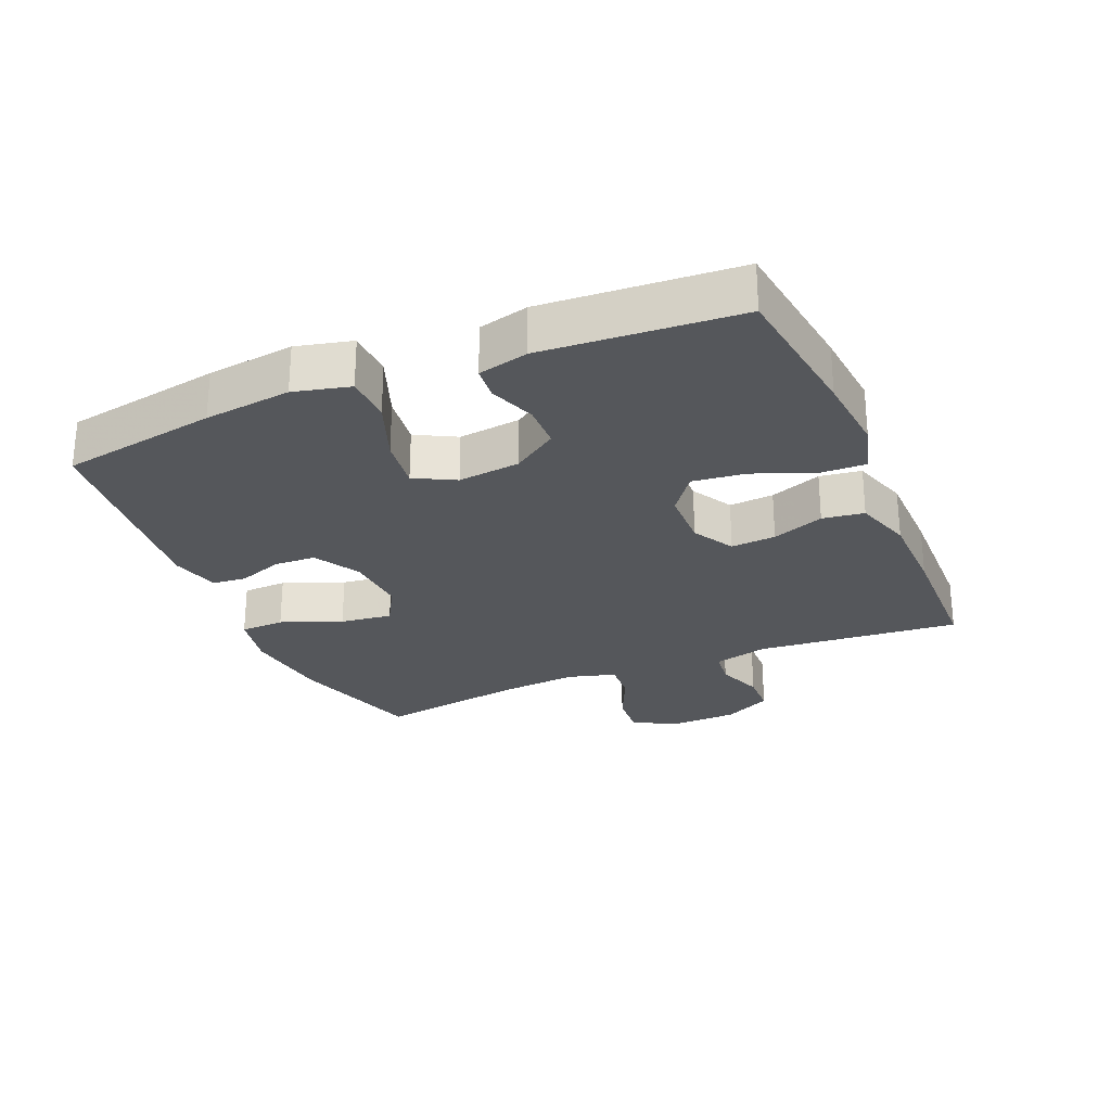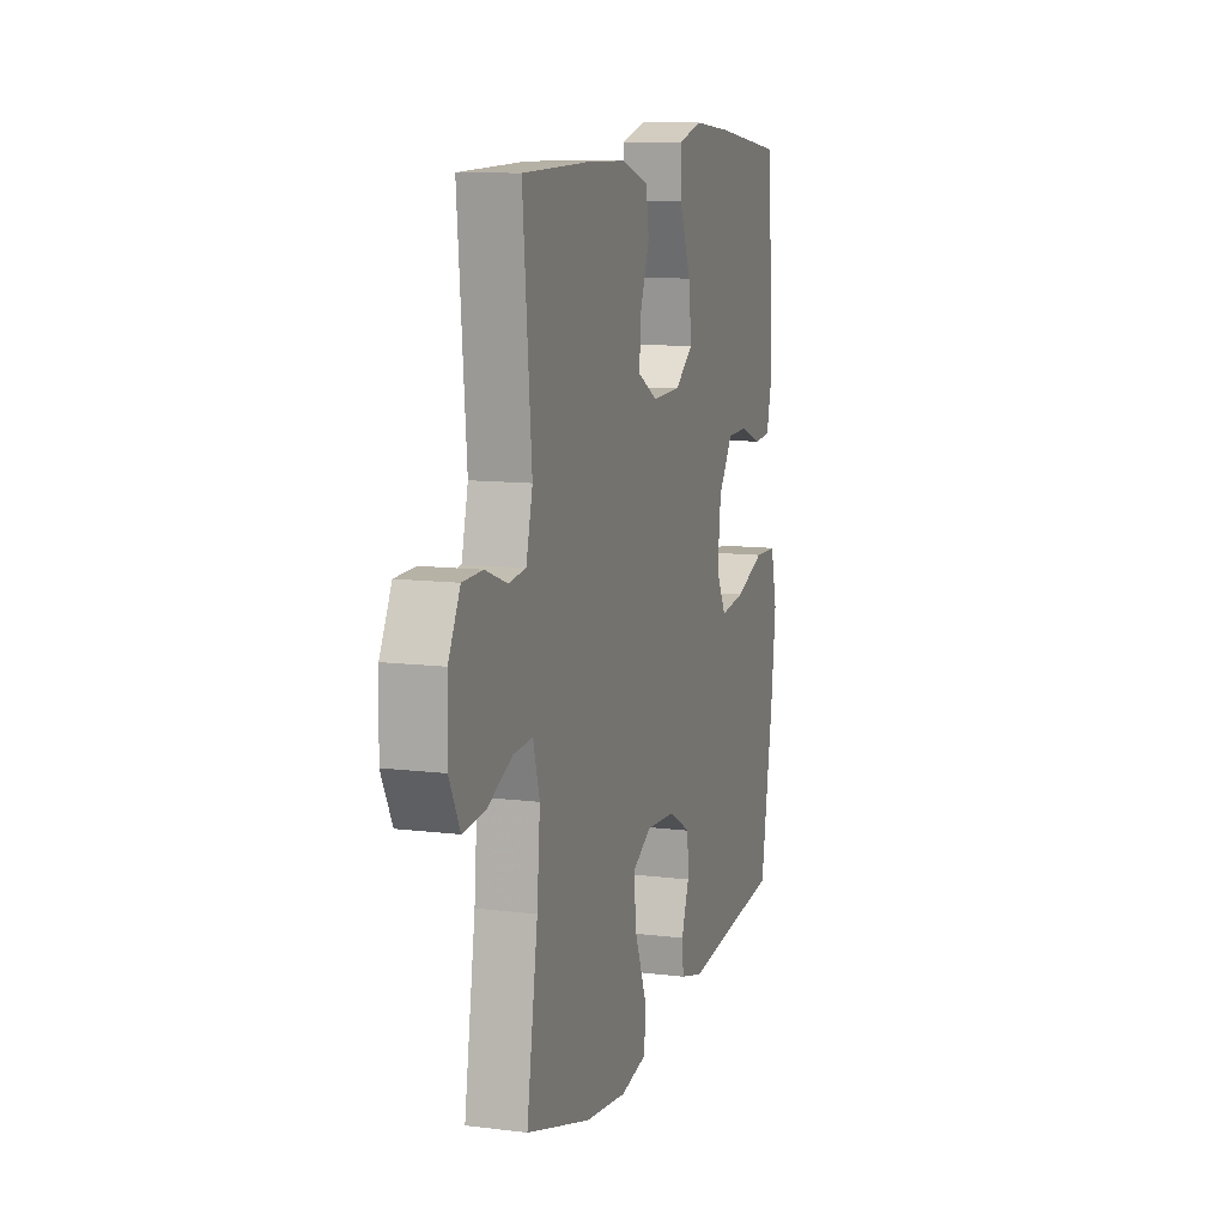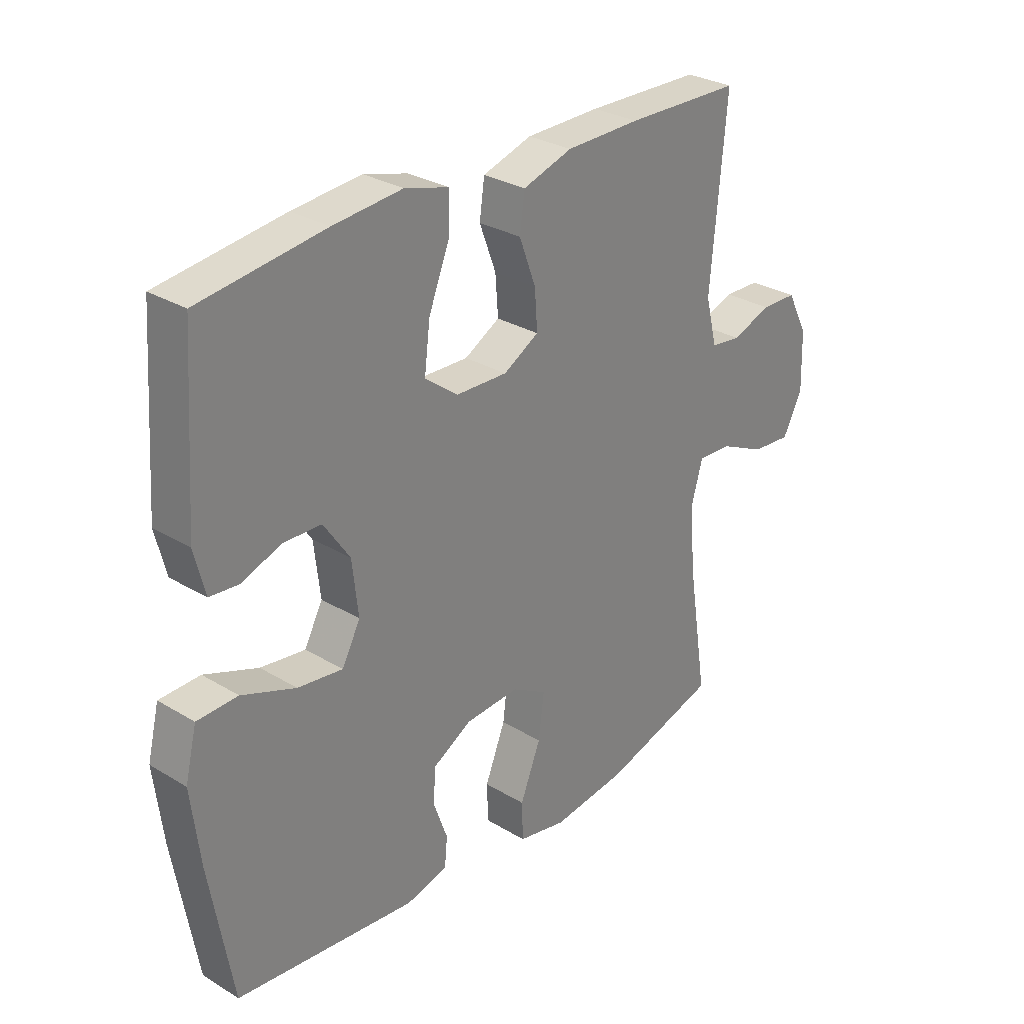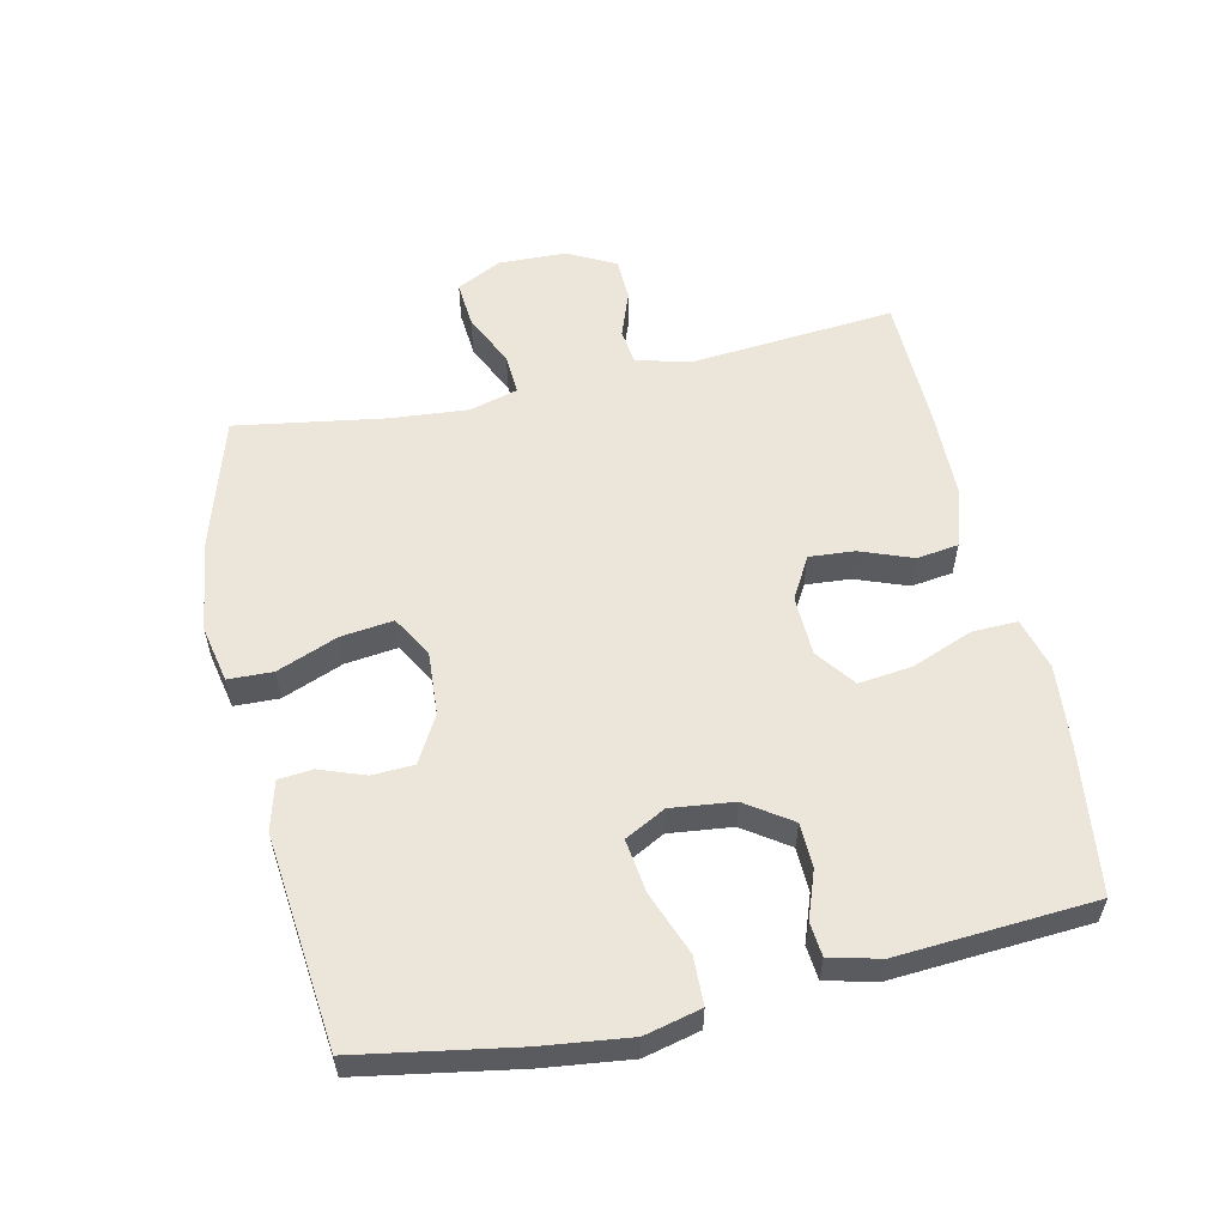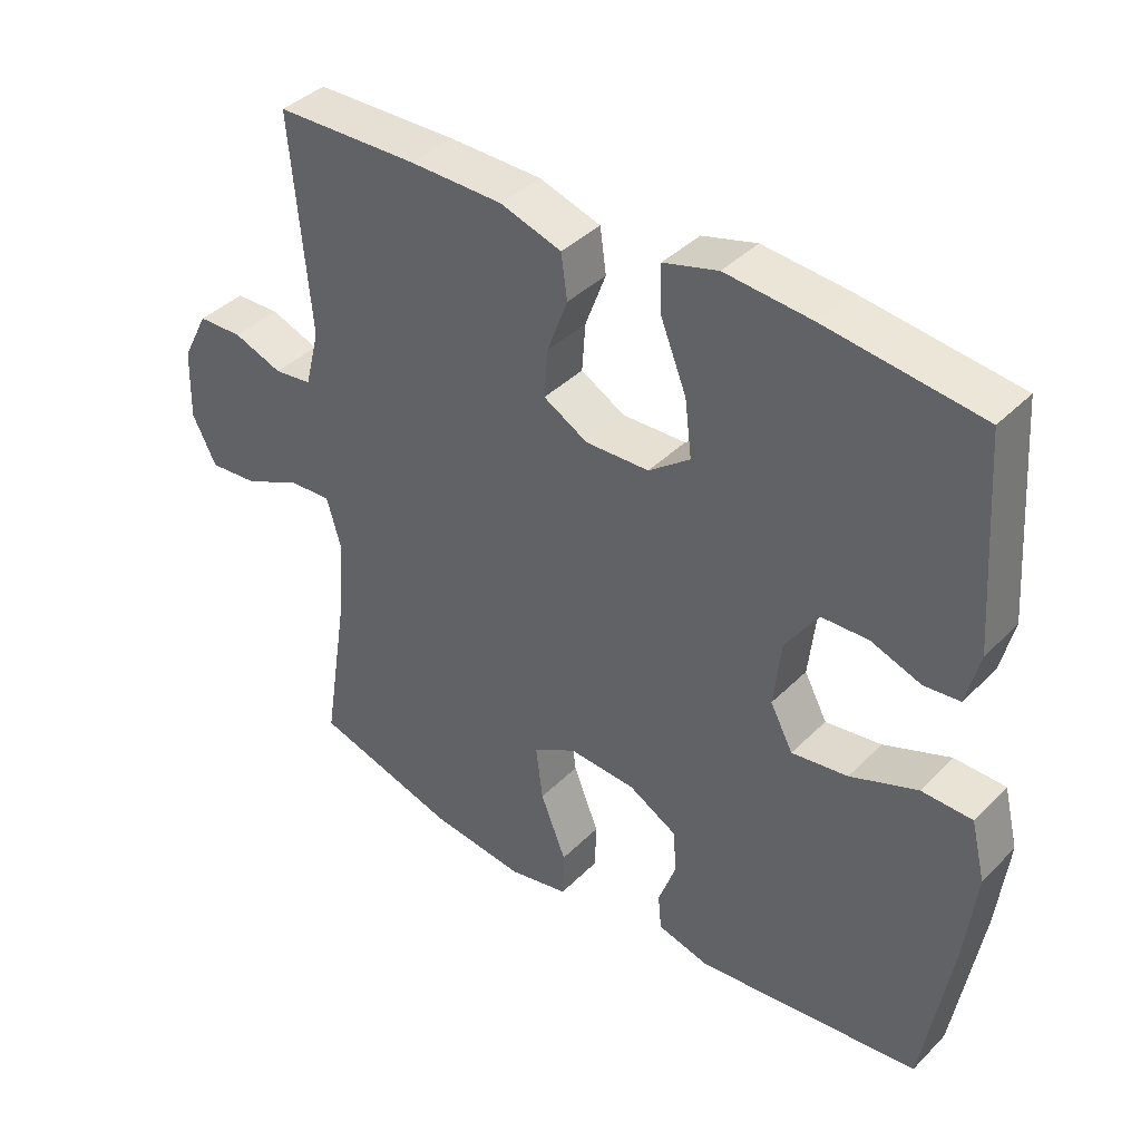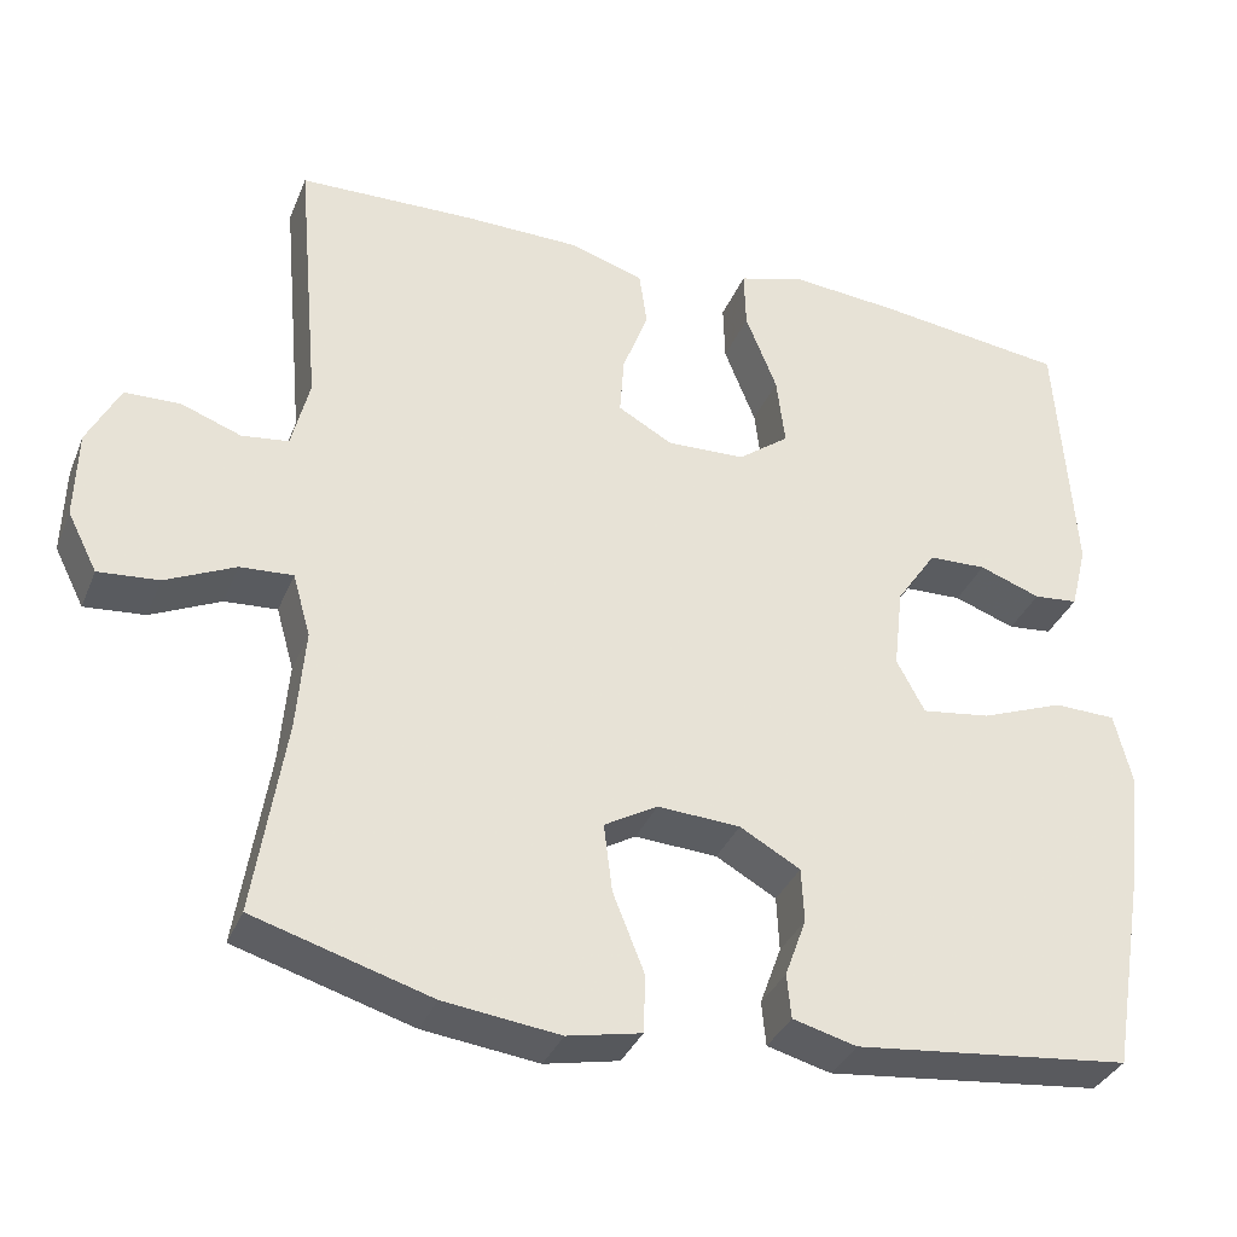
<metadata>
{"format":"obj","ext":"obj","renderer":"f3d","projection":"perspective","resolution":1024,"background":"white","views":[{"elev":-26.5,"azim":-66.9,"up":"+Y"},{"elev":10.7,"azim":107.3,"up":"+Z"},{"elev":29.4,"azim":-48.3,"up":"+Z"},{"elev":56.7,"azim":-102.4,"up":"+Y"},{"elev":39.6,"azim":-140.6,"up":"+Z"},{"elev":-34.5,"azim":159.7,"up":"+Z"}]}
</metadata>
<code>
v -0.5 0.07 0.5
v -0.275 0.07 0.529
v -0.151 0.07 0.54
v -0.072 0.07 0.518
v -0.074 0.07 0.449
v -0.111 0.07 0.356
v -0.121 0.07 0.274
v -0.061 0.07 0.229
v 0.031 0.07 0.226
v 0.095 0.07 0.262
v 0.09 0.07 0.331
v 0.06 0.07 0.411
v 0.069 0.07 0.475
v 0.158 0.07 0.503
v 0.292 0.07 0.505
v 0.5 0.07 0.5
v 0.472 0.07 0.187
v 0.493 0.07 0.103
v 0.548 0.07 0.096
v 0.619 0.07 0.122
v 0.684 0.07 0.12
v 0.722 0.07 0.046
v 0.725 0.07 -0.057
v 0.69 0.07 -0.126
v 0.619 0.07 -0.12
v 0.537 0.07 -0.082
v 0.475 0.07 -0.078
v 0.454 0.07 -0.152
v 0.464 0.07 -0.271
v 0.5 0.07 -0.5
v 0.292 0.07 -0.562
v 0.156 0.07 -0.579
v 0.069 0.07 -0.561
v 0.067 0.07 -0.493
v 0.104 0.07 -0.4
v 0.114 0.07 -0.32
v 0.051 0.07 -0.284
v -0.046 0.07 -0.29
v -0.117 0.07 -0.33
v -0.12 0.07 -0.394
v -0.095 0.07 -0.463
v -0.1 0.07 -0.515
v -0.175 0.07 -0.535
v -0.5 0.07 -0.5
v -0.541 0.07 -0.259
v -0.557 0.07 -0.125
v -0.536 0.07 -0.039
v -0.463 0.07 -0.037
v -0.366 0.07 -0.074
v -0.285 0.07 -0.085
v -0.252 0.07 -0.023
v -0.263 0.07 0.073
v -0.31 0.07 0.142
v -0.378 0.07 0.144
v -0.45 0.07 0.118
v -0.502 0.07 0.123
v -0.521 0.07 0.2
v -0.5 0 0.5
v -0.275 0 0.529
v -0.151 0 0.54
v -0.072 0 0.518
v -0.074 0 0.449
v -0.111 0 0.356
v -0.121 0 0.274
v -0.061 0 0.229
v 0.031 0 0.226
v 0.095 0 0.262
v 0.09 0 0.331
v 0.06 0 0.411
v 0.069 0 0.475
v 0.158 0 0.503
v 0.292 0 0.505
v 0.5 0 0.5
v 0.472 0 0.187
v 0.493 0 0.103
v 0.548 0 0.096
v 0.619 0 0.122
v 0.684 0 0.12
v 0.722 0 0.046
v 0.725 0 -0.057
v 0.69 0 -0.126
v 0.619 0 -0.12
v 0.537 0 -0.082
v 0.475 0 -0.078
v 0.454 0 -0.152
v 0.464 0 -0.271
v 0.5 0 -0.5
v 0.292 0 -0.562
v 0.156 0 -0.579
v 0.069 0 -0.561
v 0.067 0 -0.493
v 0.104 0 -0.4
v 0.114 0 -0.32
v 0.051 0 -0.284
v -0.046 0 -0.29
v -0.117 0 -0.33
v -0.12 0 -0.394
v -0.095 0 -0.463
v -0.1 0 -0.515
v -0.175 0 -0.535
v -0.5 0 -0.5
v -0.541 0 -0.259
v -0.557 0 -0.125
v -0.536 0 -0.039
v -0.463 0 -0.037
v -0.366 0 -0.074
v -0.285 0 -0.085
v -0.252 0 -0.023
v -0.263 0 0.073
v -0.31 0 0.142
v -0.378 0 0.144
v -0.45 0 0.118
v -0.502 0 0.123
v -0.521 0 0.2
f 4 5 6
f 3 4 6
f 2 3 6
f 1 2 6
f 57 1 6
f 56 57 6
f 55 56 6
f 54 55 6
f 53 54 6 7
f 52 53 7 8
f 51 52 8 9
f 50 51 9 10
f 47 48 49
f 46 47 49
f 45 46 49
f 44 45 49
f 43 44 49
f 42 43 49
f 41 42 49
f 40 41 49
f 39 40 49 50
f 38 39 50 10
f 33 34 35
f 32 33 35
f 31 32 35
f 30 31 35
f 29 30 35
f 28 29 35 36
f 27 28 36 37
f 24 25 26
f 23 24 26
f 22 23 26
f 21 22 26
f 20 21 26
f 19 20 26
f 18 19 26 27
f 37 38 10
f 27 37 10
f 18 27 10
f 17 18 10
f 15 16 17
f 14 15 17
f 13 14 17
f 12 13 17
f 11 12 17
f 10 11 17
f 63 62 61
f 63 61 60
f 63 60 59
f 63 59 58
f 63 58 114
f 63 114 113
f 63 113 112
f 63 112 111
f 64 63 111 110
f 65 64 110 109
f 66 65 109 108
f 67 66 108 107
f 106 105 104
f 106 104 103
f 106 103 102
f 106 102 101
f 106 101 100
f 106 100 99
f 106 99 98
f 106 98 97
f 107 106 97 96
f 67 107 96 95
f 92 91 90
f 92 90 89
f 92 89 88
f 92 88 87
f 92 87 86
f 93 92 86 85
f 94 93 85 84
f 83 82 81
f 83 81 80
f 83 80 79
f 83 79 78
f 83 78 77
f 83 77 76
f 84 83 76 75
f 67 95 94
f 67 94 84
f 67 84 75
f 67 75 74
f 74 73 72
f 74 72 71
f 74 71 70
f 74 70 69
f 74 69 68
f 74 68 67
f 1 58 59 2
f 2 59 60 3
f 3 60 61 4
f 4 61 62 5
f 5 62 63 6
f 6 63 64 7
f 7 64 65 8
f 8 65 66 9
f 9 66 67 10
f 10 67 68 11
f 11 68 69 12
f 12 69 70 13
f 13 70 71 14
f 14 71 72 15
f 15 72 73 16
f 16 73 74 17
f 17 74 75 18
f 18 75 76 19
f 19 76 77 20
f 20 77 78 21
f 21 78 79 22
f 22 79 80 23
f 23 80 81 24
f 24 81 82 25
f 25 82 83 26
f 26 83 84 27
f 27 84 85 28
f 28 85 86 29
f 29 86 87 30
f 30 87 88 31
f 31 88 89 32
f 32 89 90 33
f 33 90 91 34
f 34 91 92 35
f 35 92 93 36
f 36 93 94 37
f 37 94 95 38
f 38 95 96 39
f 39 96 97 40
f 40 97 98 41
f 41 98 99 42
f 42 99 100 43
f 43 100 101 44
f 44 101 102 45
f 45 102 103 46
f 46 103 104 47
f 47 104 105 48
f 48 105 106 49
f 49 106 107 50
f 50 107 108 51
f 51 108 109 52
f 52 109 110 53
f 53 110 111 54
f 54 111 112 55
f 55 112 113 56
f 56 113 114 57
f 57 114 58 1

</code>
